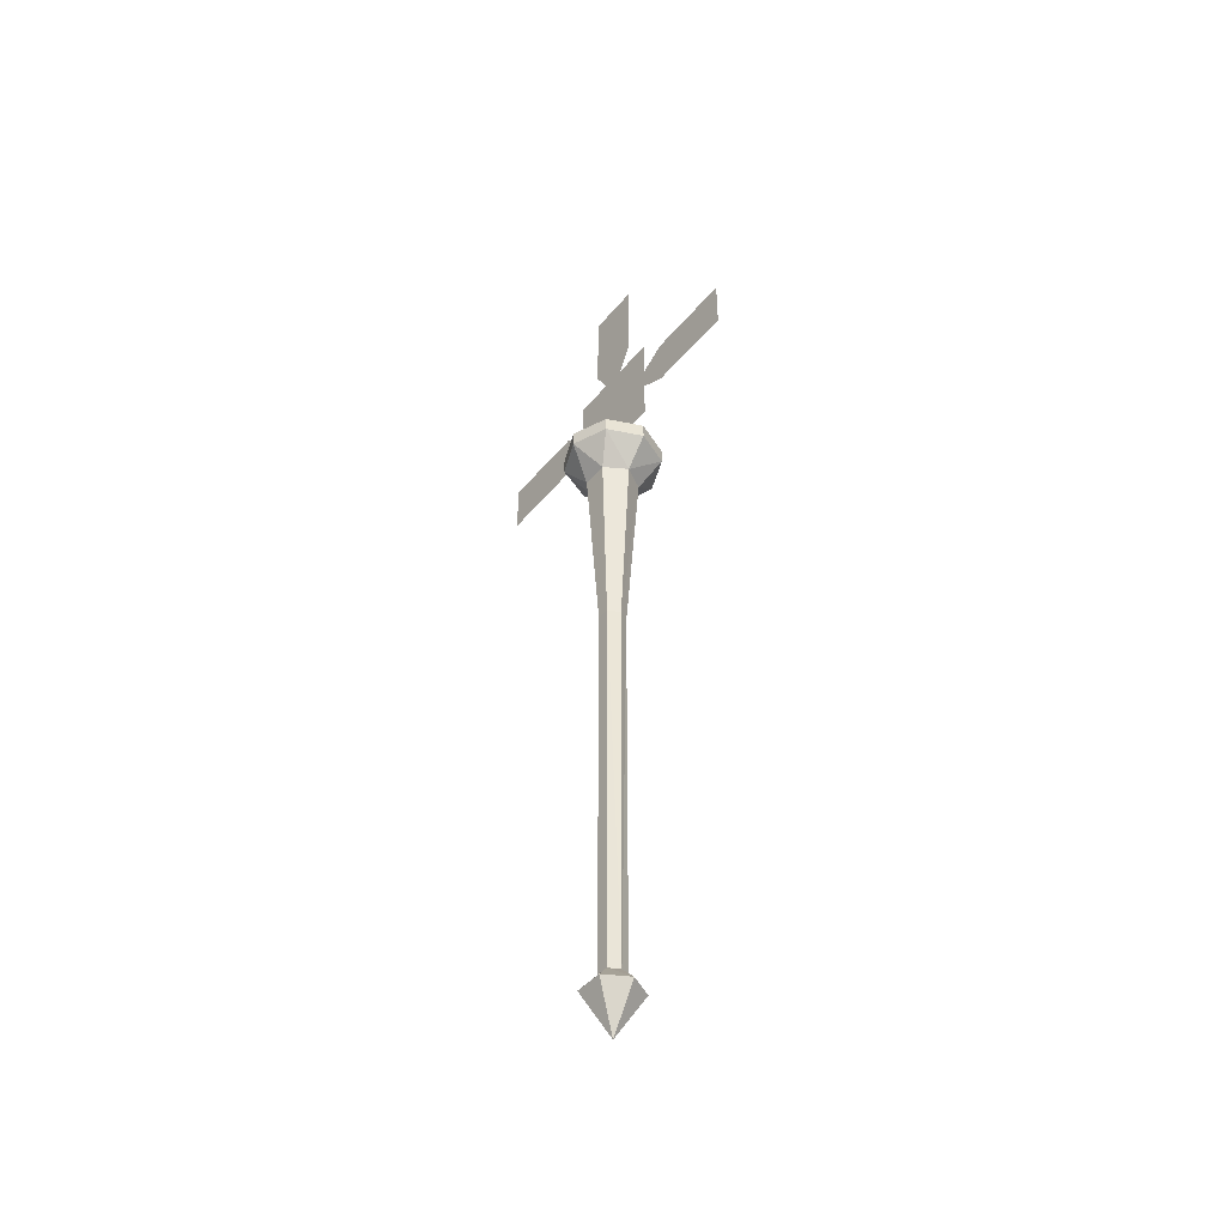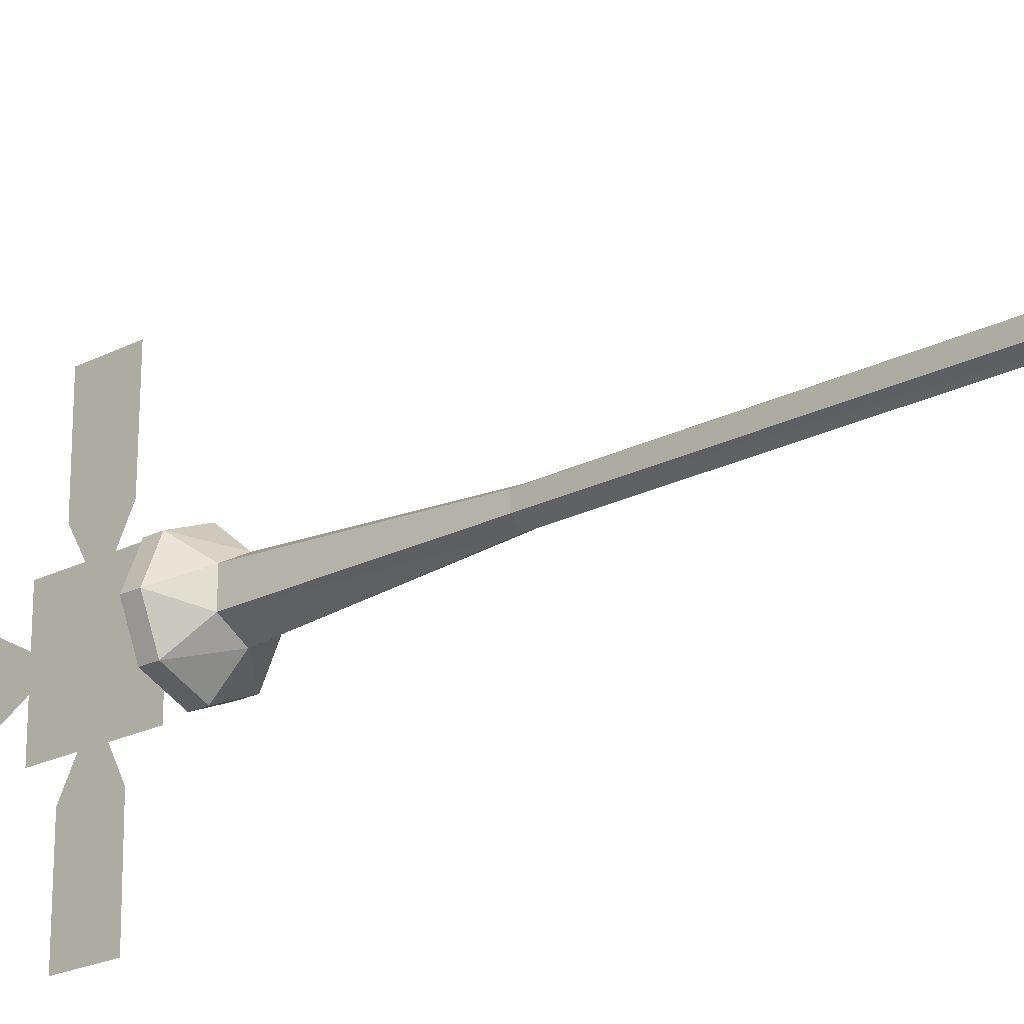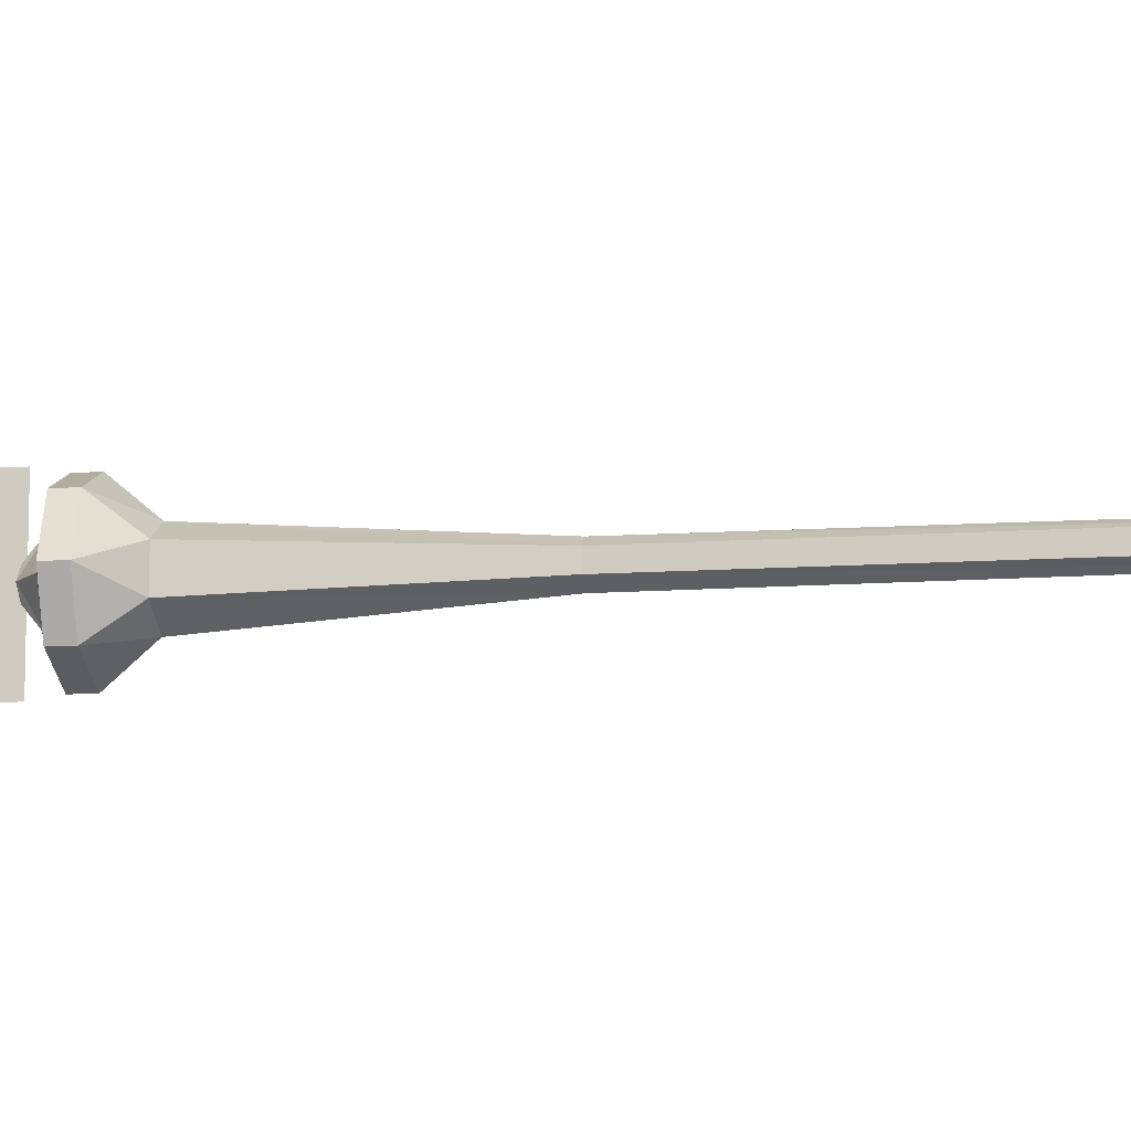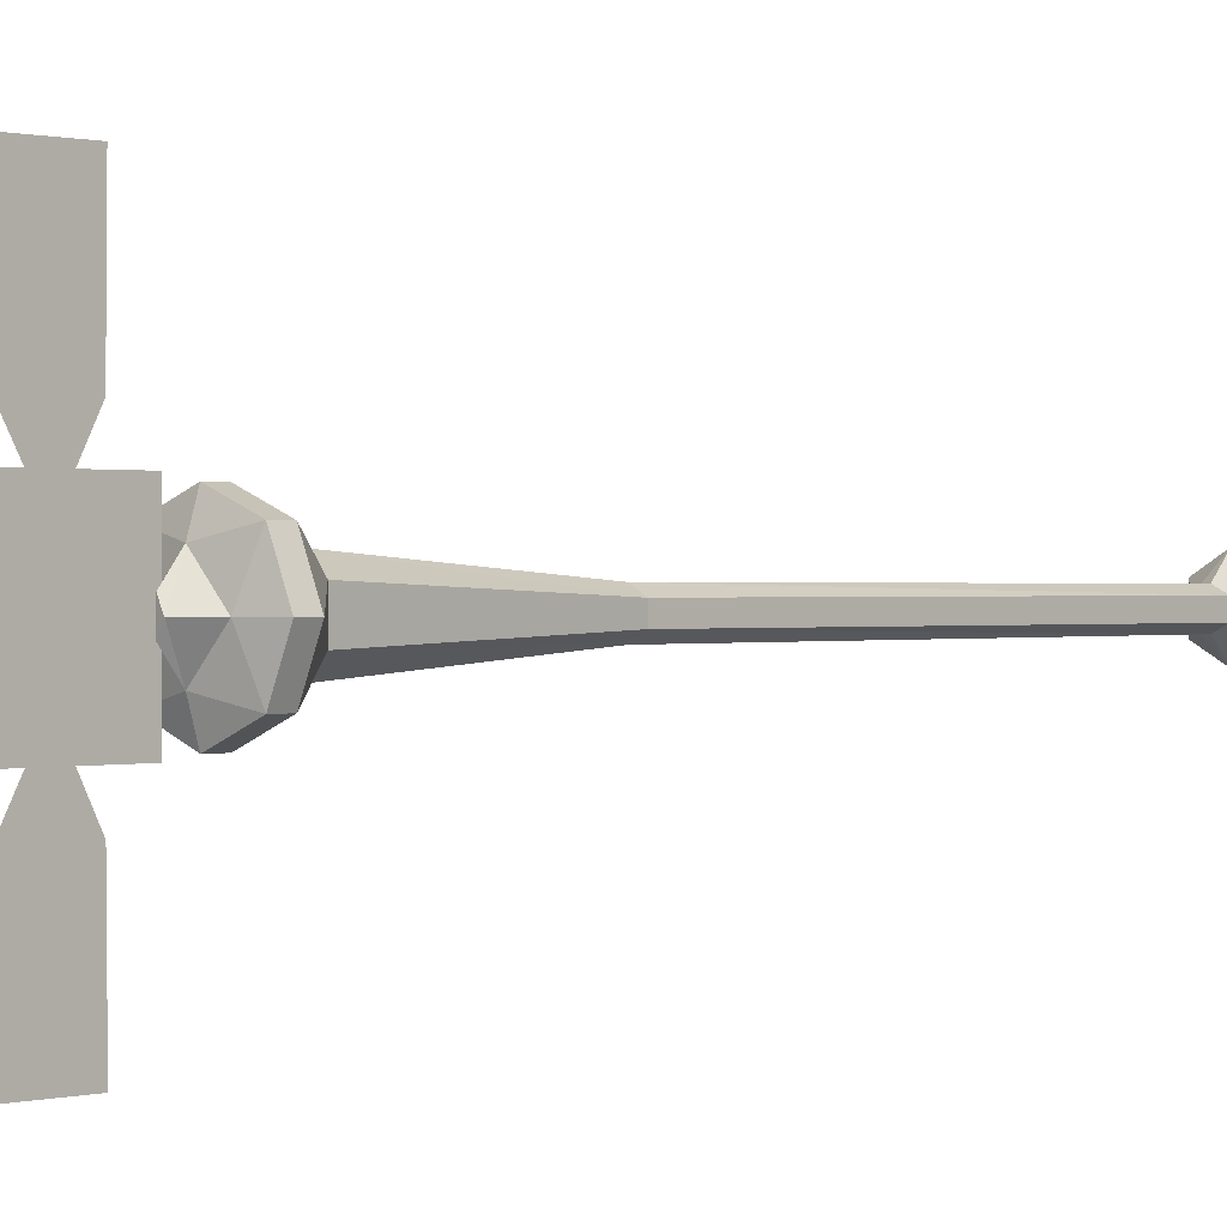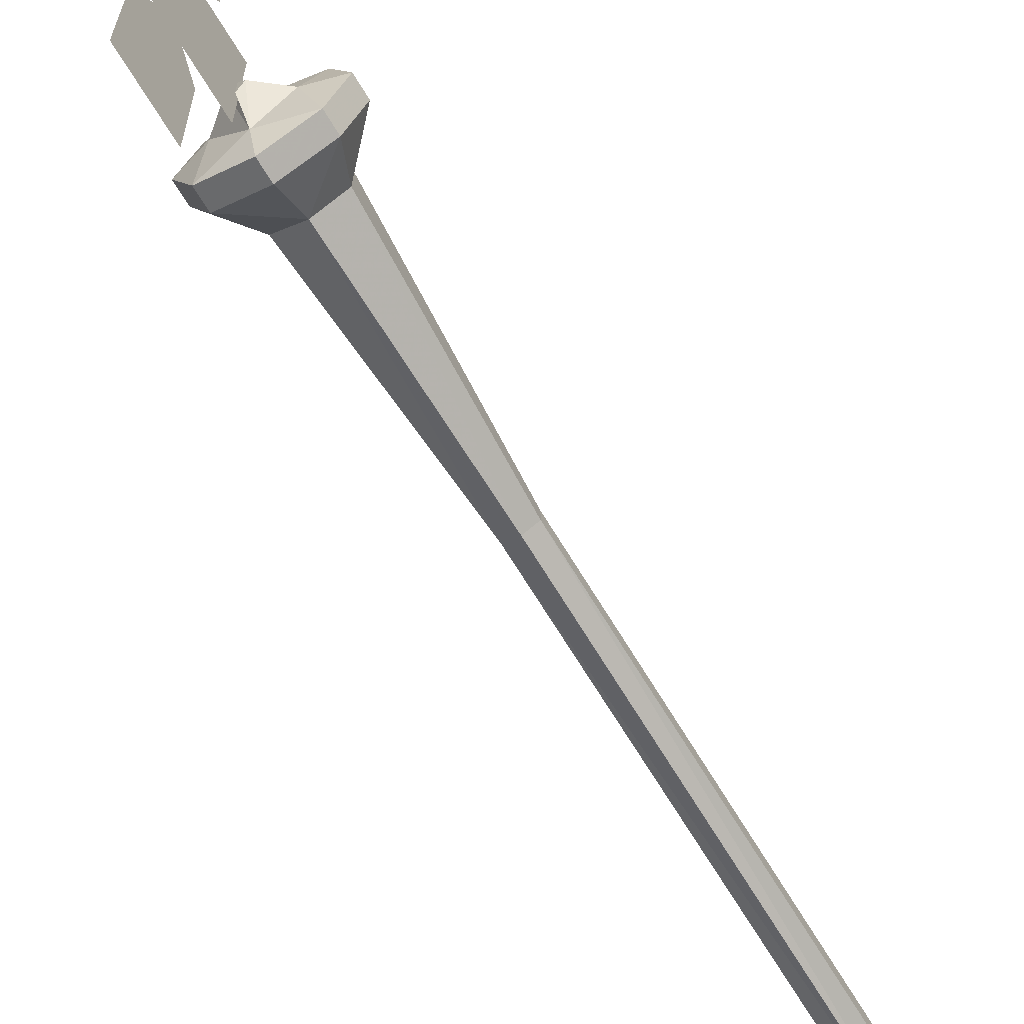
<metadata>
{"format":"obj","ext":"obj","renderer":"f3d","projection":"perspective","resolution":1024,"background":"white","views":[{"elev":-45.0,"azim":143.0,"up":"+Y"},{"elev":-21.5,"azim":-47.6,"up":"+Z"},{"elev":-11.0,"azim":-80.0,"up":"+Z"},{"elev":0.4,"azim":-137.4,"up":"+Z"},{"elev":-68.9,"azim":-148.8,"up":"+Z"}]}
</metadata>
<code>
o wavemaster04_1
v -0.0017 0.7467 -0.03206
v -0.0354 0.7467 -0.01326
v -0.0017 0.6867 0.006644
v -0.0167 0.7692 -0.002056
v -0.0017 1.647 -0.06326
v -0.0504 1.647 -0.04206
v -0.0017 1.657 -0.03086
v 0.0471 1.647 -0.04206
v 0.0321 1.657 0.006644
v 0.0058 1.678 0.006644
v -0.0354 1.657 0.006644
v -0.0704 1.647 0.006644
v -0.0504 1.647 0.05544
v -0.0017 1.657 0.04414
v -0.0017 1.647 0.07544
v 0.0471 1.647 0.05544
v 0.0671 1.647 0.006644
v -0.0017 1.587 -0.02956
v -0.0504 1.625 -0.04206
v -0.0017 1.625 -0.06326
v -0.0329 1.587 -0.01086
v 0.0471 1.625 -0.04206
v -0.0017 1.587 0.04294
v 0.0296 1.587 0.02544
v 0.0471 1.625 0.05544
v 0.0296 1.587 -0.01086
v 0.0671 1.625 0.006644
v -0.0167 1.324 -0.002056
v -0.0017 0.7692 -0.009556
v -0.0167 1.324 0.01544
v -0.0017 1.324 -0.01086
v 0.0146 1.324 -0.002056
v 0.0133 0.7692 -0.002056
v 0.0133 0.7692 0.01544
v -0.0167 0.7692 0.01544
v -0.0017 1.324 0.02414
v -0.0329 1.587 0.02544
v -0.0017 0.7692 0.02294
v 0.0146 1.324 0.01544
v 0.0321 0.7467 -0.01326
v 0.0321 0.7467 0.02674
v -0.0354 0.7467 0.02674
v -0.0017 0.7467 0.04674
v -0.0704 1.625 0.006644
v -0.0504 1.625 0.05544
v -0.0017 1.625 0.07544
v -0.0017 1.677 0.01924
v -0.0017 1.677 -0.005856
v -0.0092 1.678 0.006644
v -0.0017 1.673 0.08044
v -0.0017 1.82 -0.06706
v -0.0017 1.82 0.08044
v -0.0017 1.673 -0.06706
v -0.0017 1.71 -0.1046
v -0.0017 1.784 -0.1046
v -0.0017 1.784 -0.2309
v -0.0017 1.733 -0.06206
v -0.0017 1.709 -0.2309
v -0.0017 1.76 -0.06206
v -0.0017 1.71 0.1166
v -0.0017 1.784 0.2441
v -0.0017 1.784 0.1166
v -0.0017 1.709 0.2441
v -0.0017 1.733 0.07544
v -0.0017 1.76 0.07544
v -0.0017 1.858 0.04414
v -0.0017 1.985 -0.03086
v -0.0017 1.858 -0.03086
v -0.0017 1.985 0.04414
v -0.0017 1.817 0.02164
v -0.0017 1.817 -0.008356
f 1 3 2
f 2 4 1
f 5 6 7
f 7 8 5
f 8 7 9
f 10 9 7
f 6 11 7
f 11 6 12
f 12 13 11
f 13 14 11
f 14 13 15
f 15 16 14
f 17 8 9
f 18 19 20
f 19 18 21
f 22 18 20
f 23 24 25
f 26 22 27
f 22 26 18
f 28 29 4
f 4 30 28
f 29 28 31
f 31 32 29
f 33 29 32
f 32 34 33
f 21 31 28
f 31 21 18
f 32 18 26
f 18 32 31
f 30 4 35
f 35 36 30
f 37 28 30
f 28 37 21
f 36 35 38
f 38 39 36
f 23 30 36
f 30 23 37
f 39 38 34
f 34 32 39
f 24 36 39
f 36 24 23
f 26 39 32
f 39 26 24
f 1 4 29
f 29 33 1
f 40 1 33
f 33 41 40
f 2 35 4
f 35 2 42
f 3 42 2
f 42 3 43
f 38 42 43
f 42 38 35
f 43 34 38
f 34 43 41
f 3 41 43
f 41 3 40
f 1 40 3
f 33 34 41
f 20 19 6
f 20 6 5
f 5 8 20
f 22 20 8
f 8 27 22
f 19 12 6
f 12 19 44
f 21 44 19
f 44 21 37
f 44 13 12
f 13 44 45
f 37 45 44
f 45 37 23
f 45 15 13
f 15 45 46
f 23 46 45
f 46 23 25
f 16 46 25
f 46 16 15
f 25 17 16
f 17 25 27
f 24 27 25
f 27 24 26
f 8 17 27
f 14 10 47
f 10 14 9
f 16 9 14
f 9 16 17
f 7 48 10
f 48 7 49
f 11 49 7
f 14 49 11
f 49 14 47
f 50 52 51
f 51 53 50
f 54 55 56
f 55 54 57
f 54 56 58
f 55 57 59
f 60 61 62
f 61 60 63
f 64 62 65
f 62 64 60
f 66 67 68
f 67 66 69
f 70 68 71
f 68 70 66
f 10 48 47
f 48 49 47

</code>
